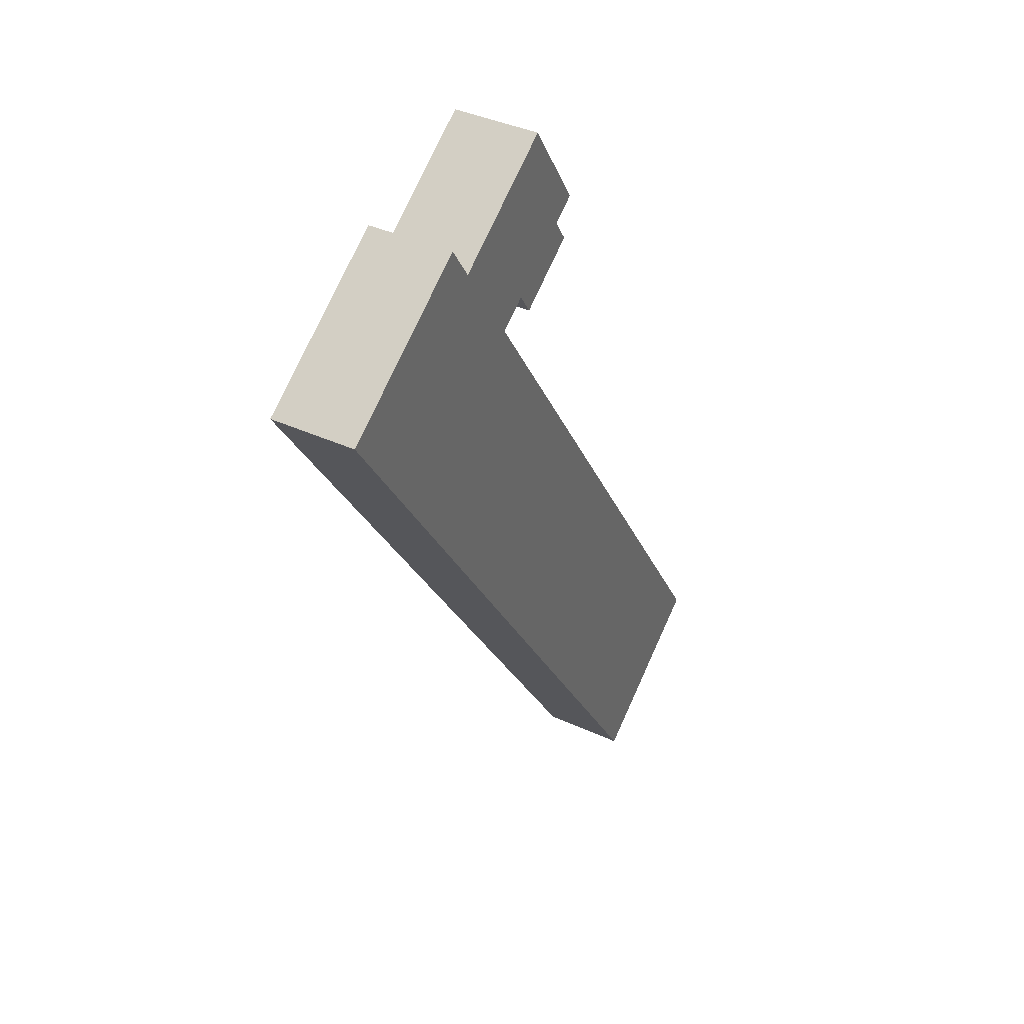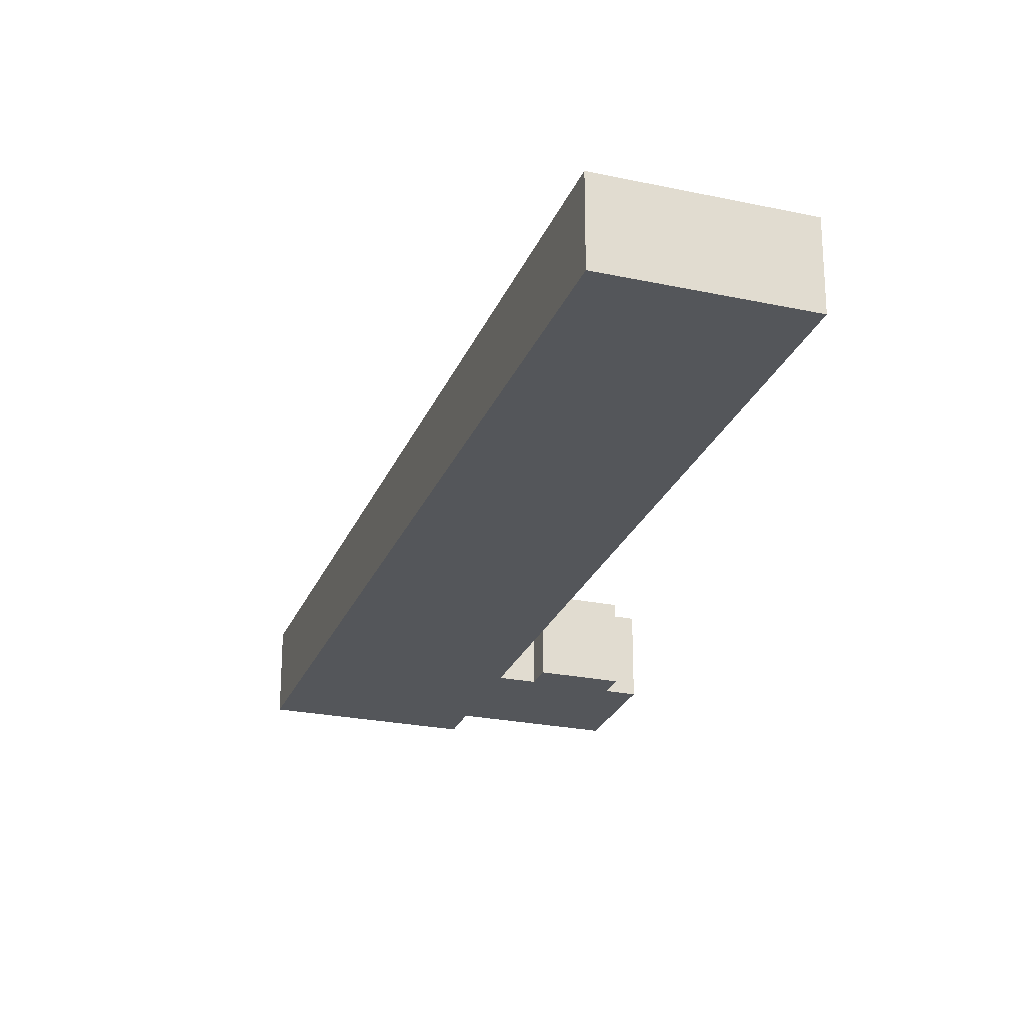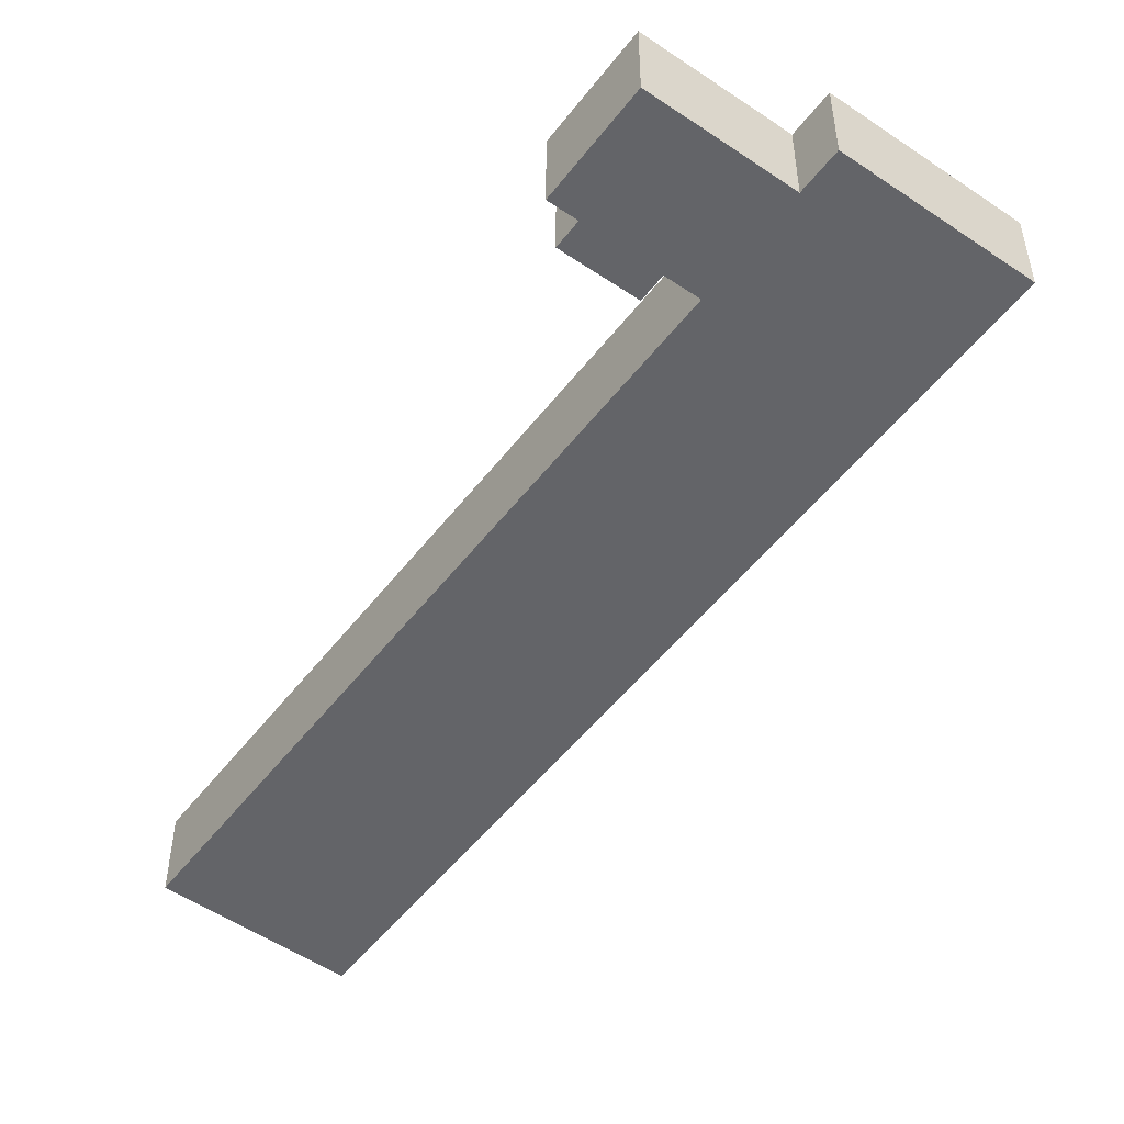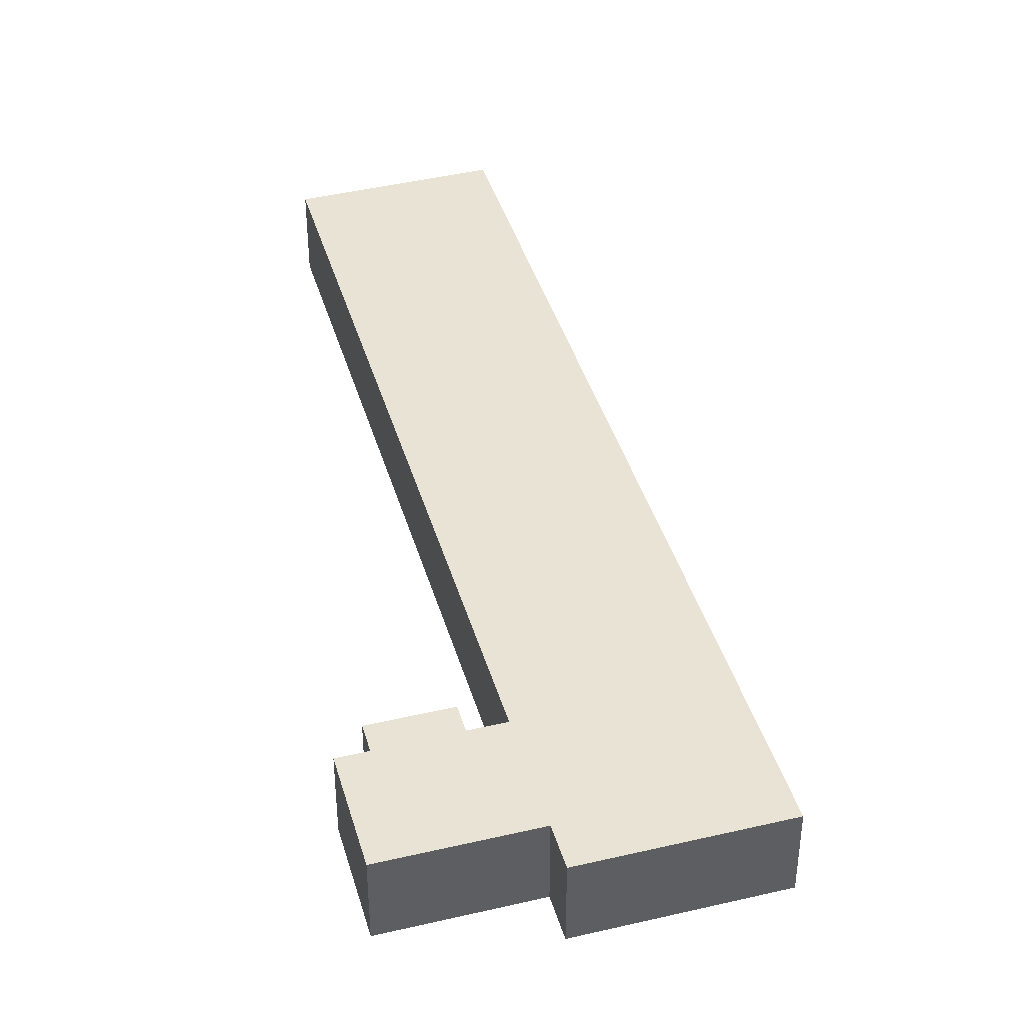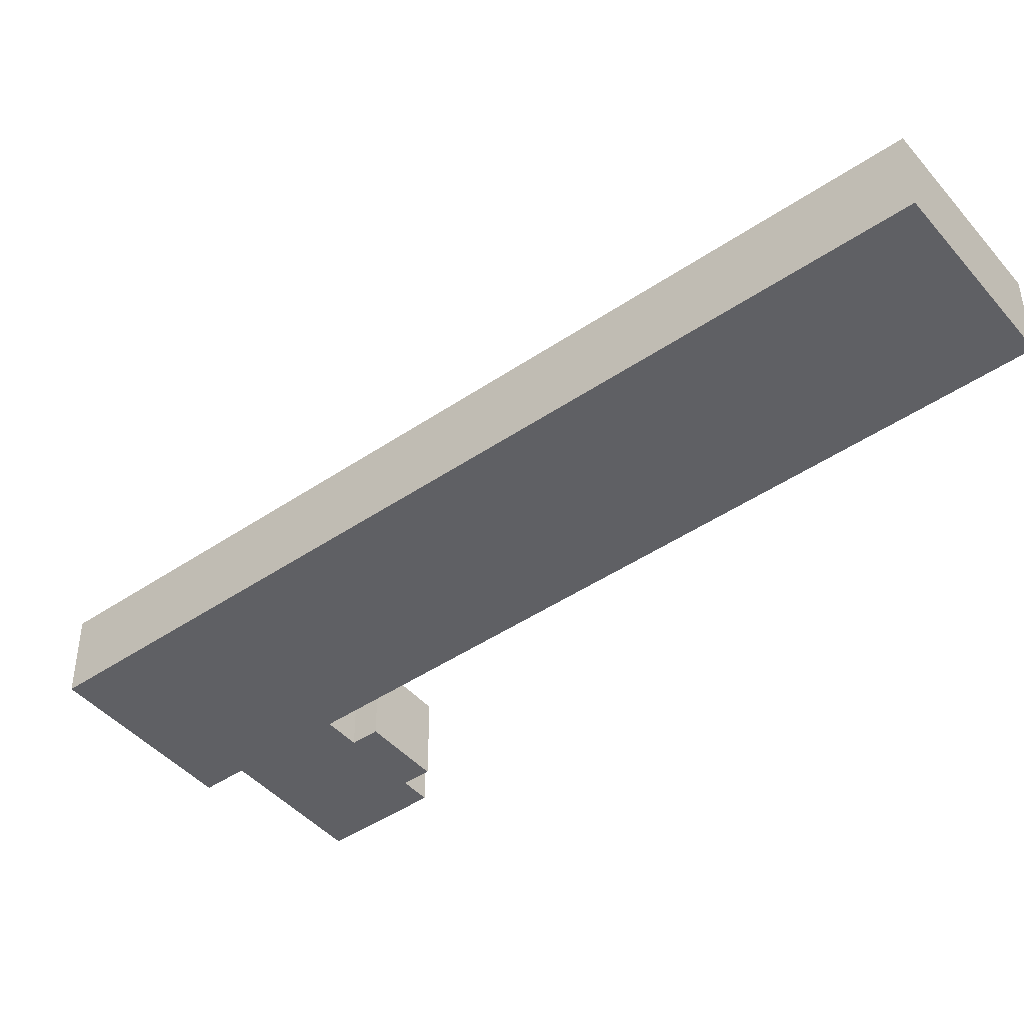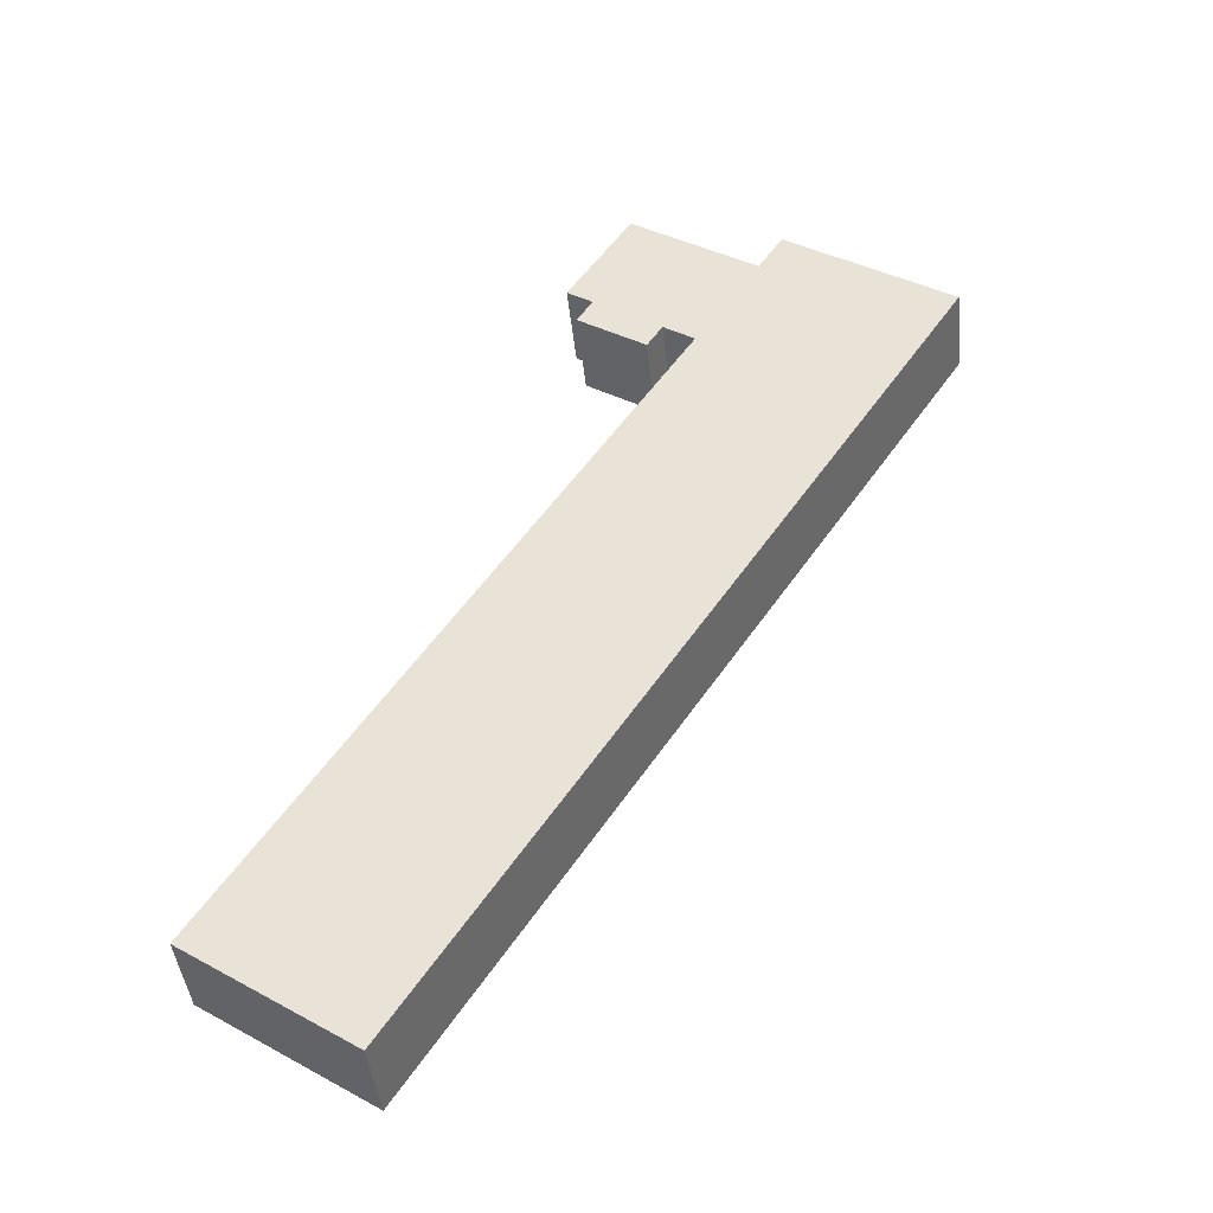
<metadata>
{"format":"obj","ext":"obj","renderer":"f3d","projection":"perspective","resolution":1024,"background":"white","views":[{"elev":39.3,"azim":119.8,"up":"+Z"},{"elev":-25.3,"azim":-165.5,"up":"+Y"},{"elev":-51.3,"azim":-3.4,"up":"+Y"},{"elev":41.2,"azim":17.1,"up":"+Y"},{"elev":-45.1,"azim":161.2,"up":"+Y"},{"elev":-42.4,"azim":5.8,"up":"+Z"}]}
</metadata>
<code>
v  18.02 4.061 31.21
v  18.83 4.061 32.27
v  18.1 4.061 31.15
v  14.92 4.061 33.21
v  15.66 4.061 34.36
v  0 4.061 2.487e-16
v  8.073 4.061 -4.46
v  7.638 4.061 -5.132
v  27.22 4.061 25.13
v  16.53 4.061 25.55
v  19.5 4.061 30.13
v  32.16 4.061 32.76
v  20.28 4.061 31.33
v  14.45 4.061 35.15
v  23.31 4.061 35.96
v  21.75 4.061 36.97
v  17.44 4.061 39.76
v  28.31 4.061 35.25
v  24.46 4.061 37.74
v  18.1 -1.907e-15 31.15
v  14.92 -2.034e-15 33.21
v  18.02 -1.911e-15 31.21
v  15.66 -2.104e-15 34.36
v  14.45 -2.152e-15 35.15
v  7.638 3.142e-16 -5.132
v  0 0 0
v  20.28 -1.919e-15 31.33
v  18.83 -1.976e-15 32.27
v  17.44 -2.435e-15 39.76
v  23.31 -2.202e-15 35.96
v  24.46 -2.311e-15 37.74
v  16.53 -1.564e-15 25.55
v  19.5 -1.845e-15 30.13
v  21.75 -2.264e-15 36.97
v  28.31 -2.158e-15 35.25
v  32.16 -2.006e-15 32.76
v  27.22 -1.539e-15 25.13
v  8.073 2.731e-16 -4.46
g defaultobject
f 1 2 3
f 2 1 4
f 2 4 5
f 6 7 8
f 7 6 9
f 9 6 10
f 9 10 11
f 9 11 12
f 12 11 13
f 12 13 2
f 12 2 5
f 12 5 14
f 12 14 15
f 15 14 16
f 16 14 17
f 15 18 12
f 18 15 19
f 20 1 3
f 1 20 4
f 4 20 21
f 21 20 22
f 23 14 5
f 14 23 24
f 25 6 8
f 6 25 26
f 27 2 13
f 2 27 28
f 21 5 4
f 5 21 23
f 24 17 14
f 17 24 29
f 30 19 15
f 19 30 31
f 26 10 6
f 10 26 32
f 10 32 11
f 11 32 33
f 11 33 13
f 13 33 27
f 29 16 17
f 16 29 34
f 16 34 15
f 15 34 30
f 31 18 19
f 18 31 35
f 18 35 12
f 12 35 36
f 36 9 12
f 9 36 37
f 9 37 7
f 7 37 38
f 7 38 8
f 8 38 25
f 28 3 2
f 3 28 20
f 35 30 36
f 30 35 31
f 38 26 25
f 26 38 37
f 26 37 32
f 32 37 33
f 33 37 36
f 33 36 27
f 27 36 28
f 28 36 23
f 23 36 24
f 24 36 30
f 24 30 34
f 24 34 29
f 28 22 20
f 22 28 21
f 21 28 23

</code>
